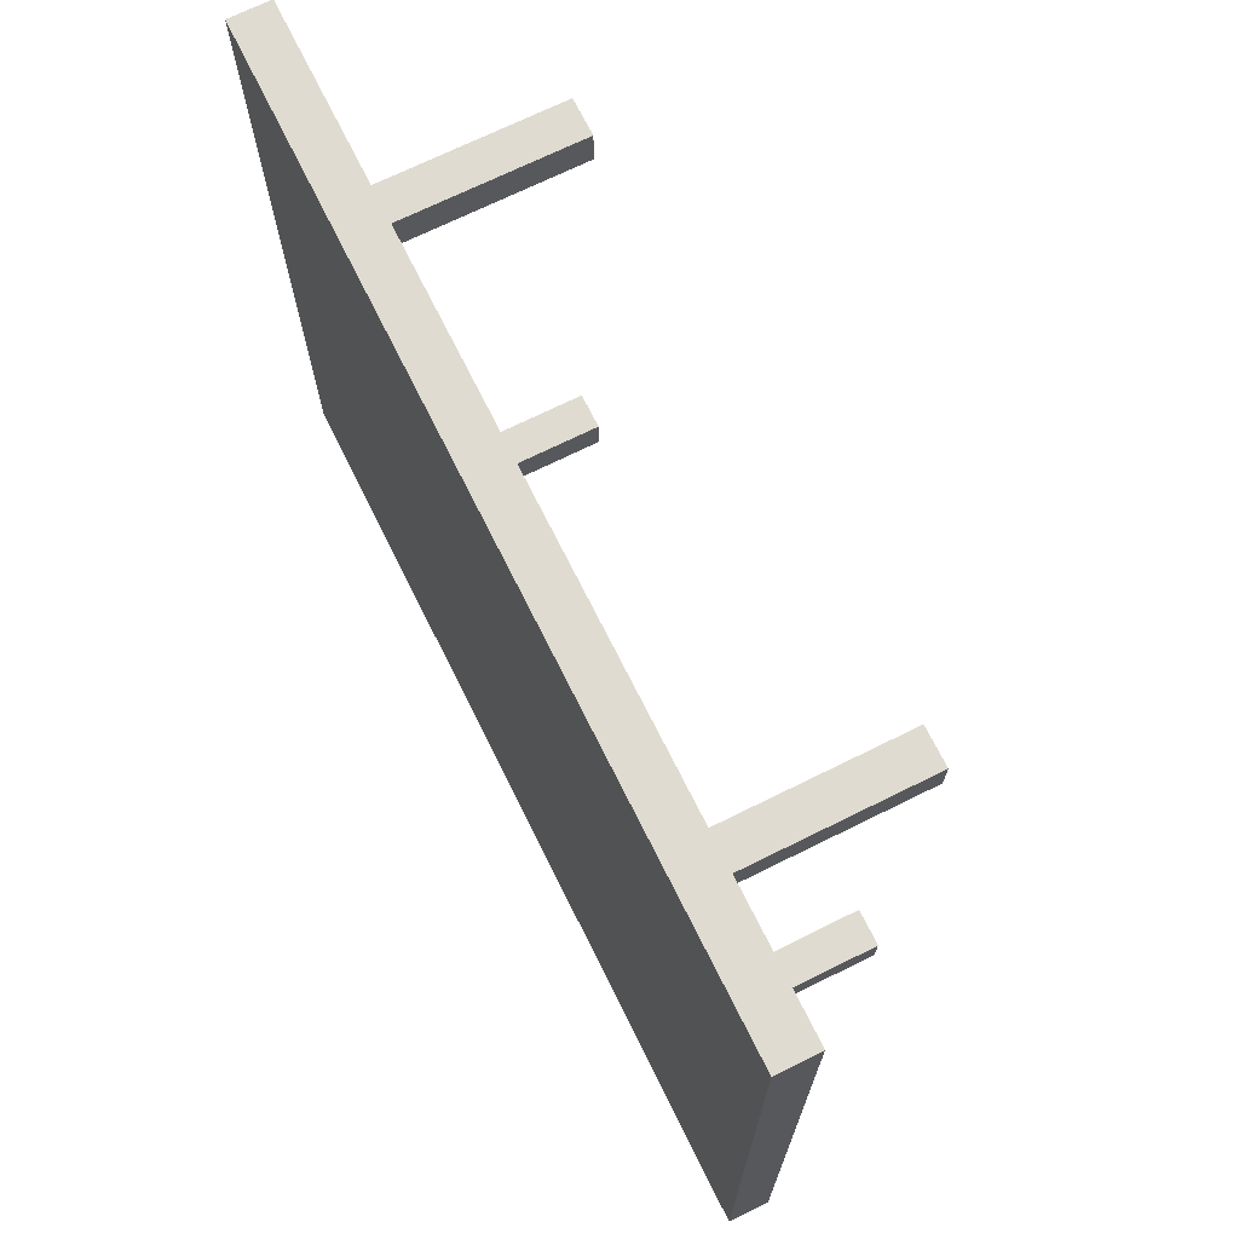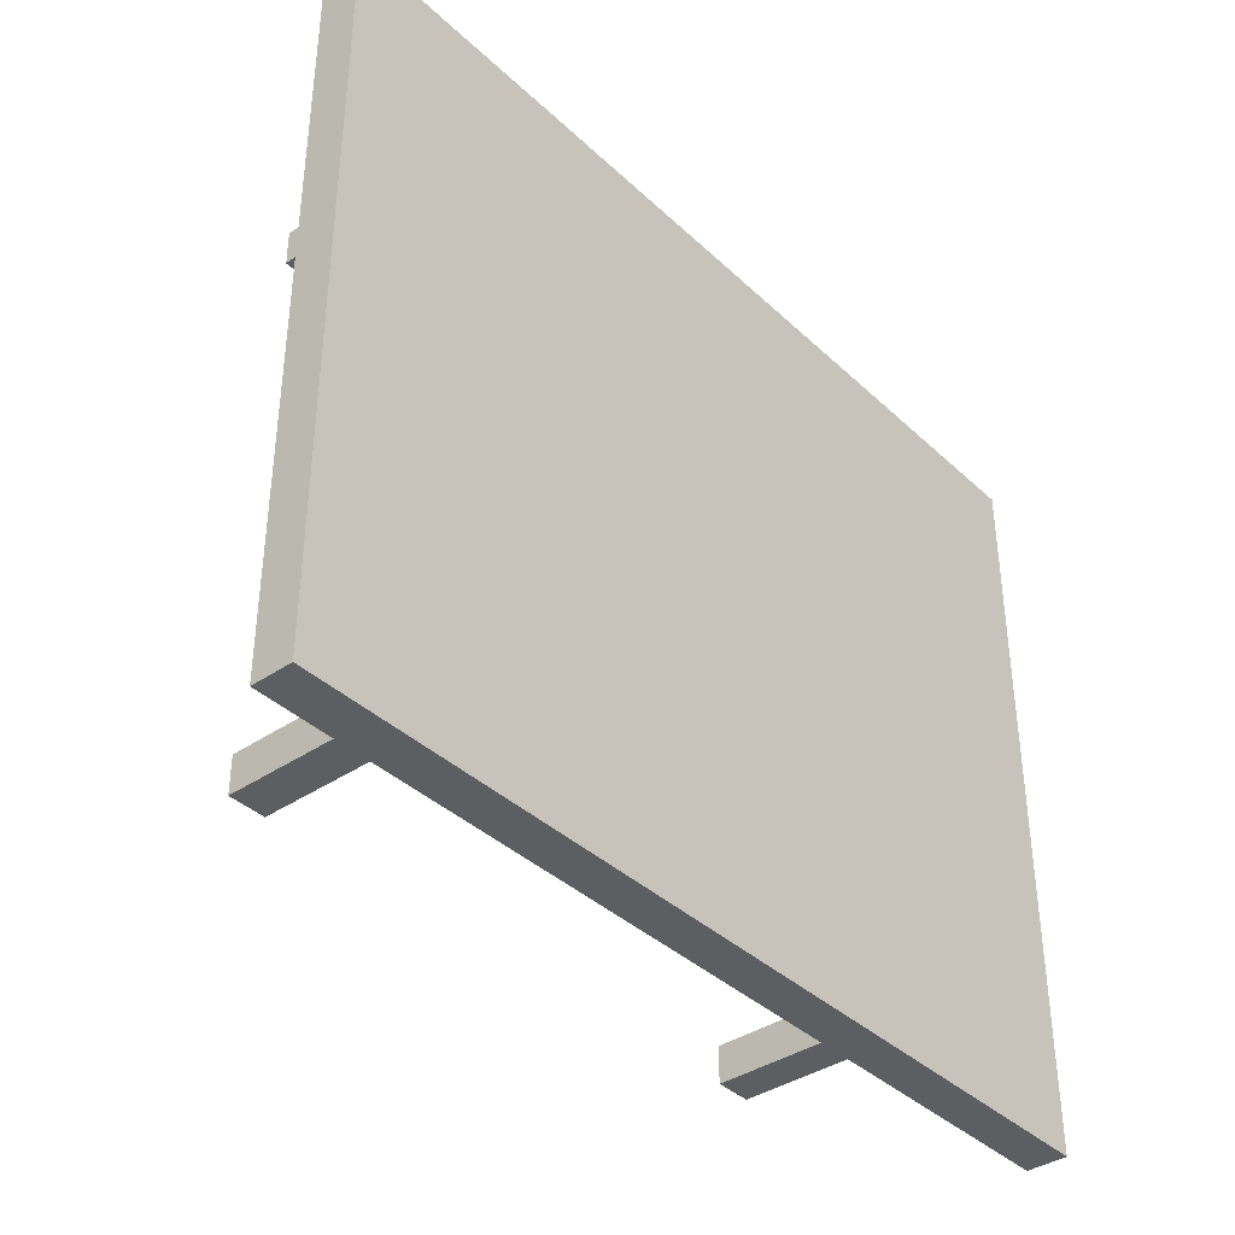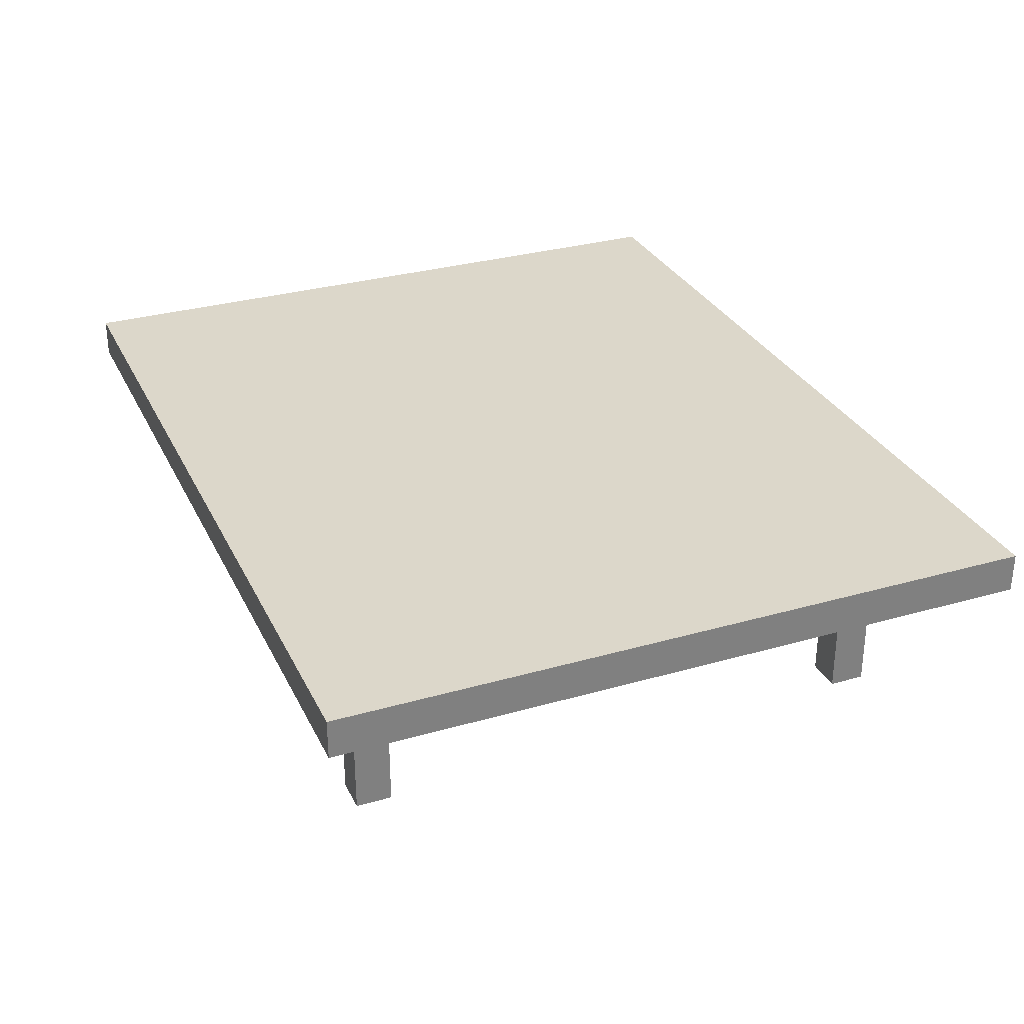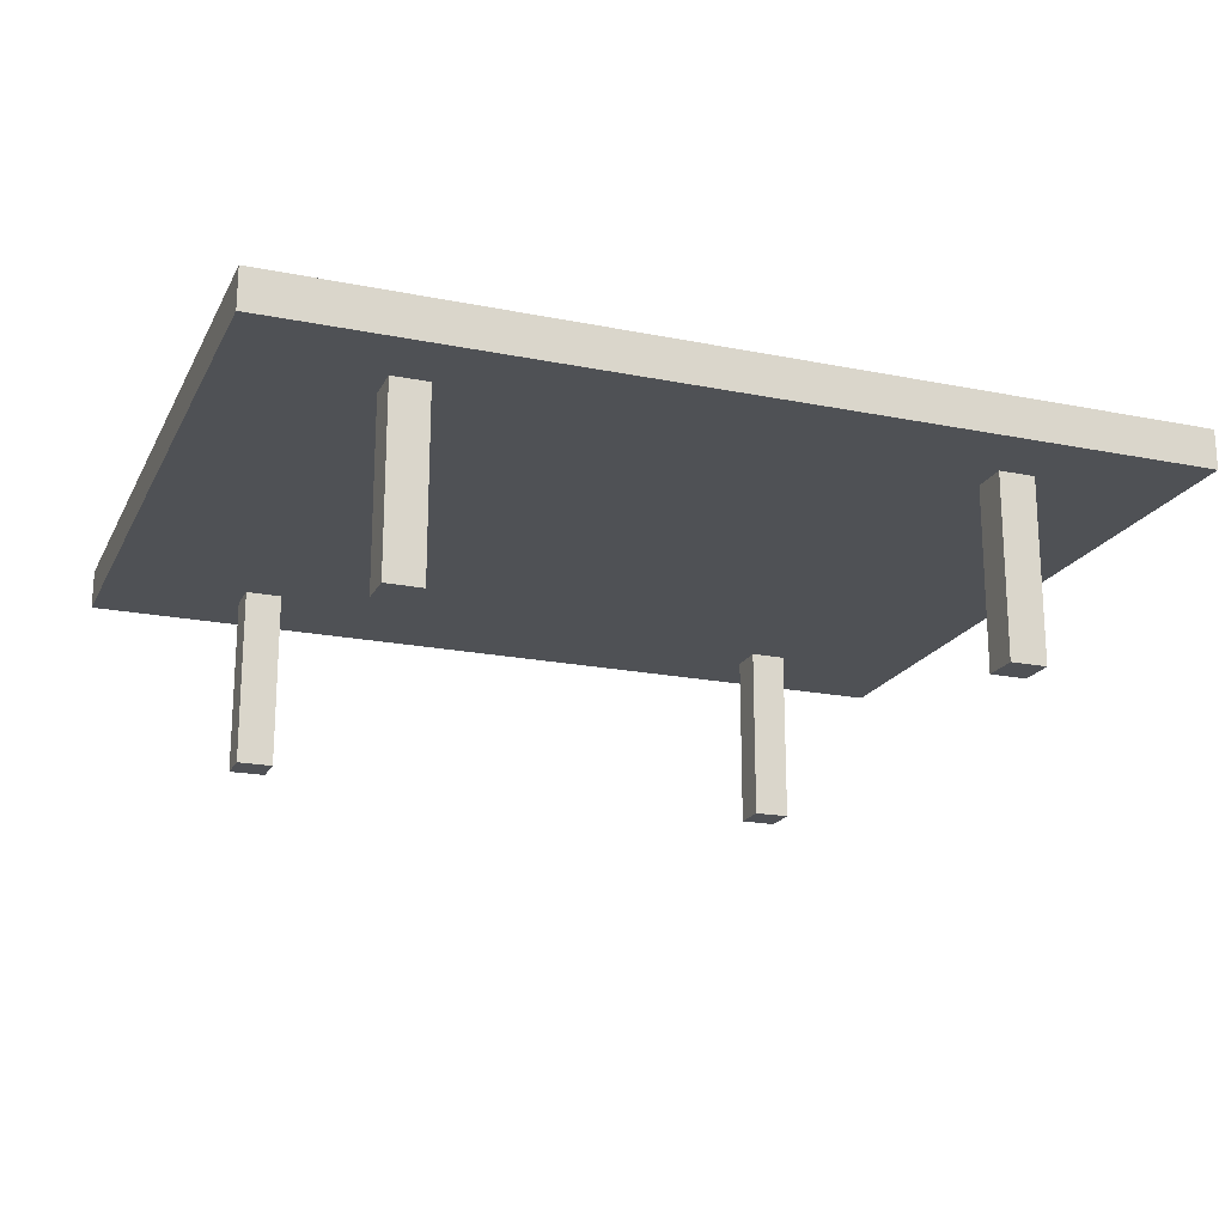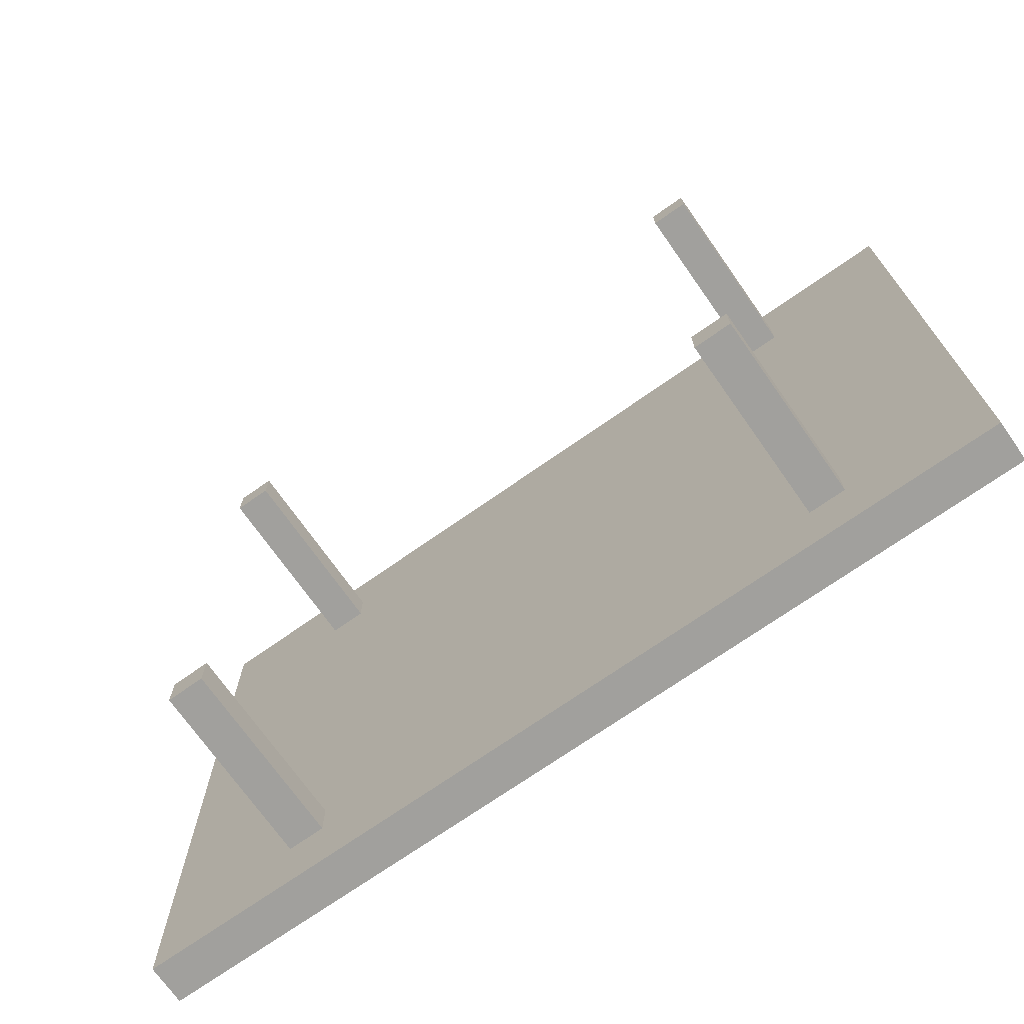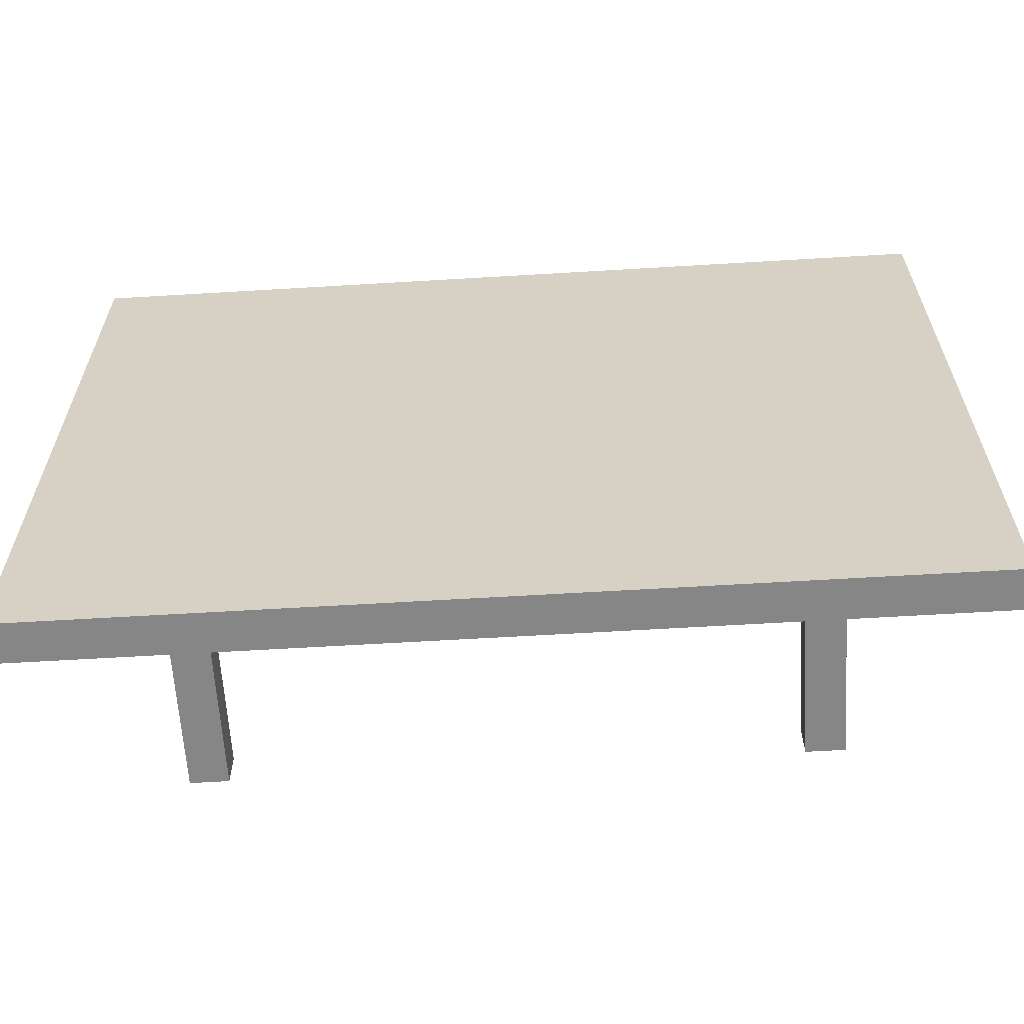
<metadata>
{"format":"obj","ext":"obj","renderer":"f3d","projection":"perspective","resolution":1024,"background":"white","views":[{"elev":70.1,"azim":-116.4,"up":"+Z"},{"elev":-38.4,"azim":130.6,"up":"+Z"},{"elev":30.6,"azim":67.5,"up":"+Y"},{"elev":-19.7,"azim":159.5,"up":"+Y"},{"elev":-71.6,"azim":35.1,"up":"+Z"},{"elev":-62.1,"azim":-176.5,"up":"+Z"}]}
</metadata>
<code>
g Table_Table
v 18.36 8.151 7.024
v 18.36 -2.09 7.024
v 18.36 8.151 9.024
v 18.36 -2.09 9.024
v 16.36 8.151 7.024
v 16.36 -2.09 7.024
v 16.36 8.151 9.024
v 16.36 -2.09 9.024
v -12.59 8.151 -22.98
v -12.59 -2.09 -22.98
v -12.59 8.151 -20.98
v -12.59 -2.09 -20.98
v -14.59 8.151 -22.98
v -14.59 -2.09 -22.98
v -14.59 8.151 -20.98
v -14.59 -2.09 -20.98
v -12.59 8.151 7.024
v -12.59 -2.09 7.024
v -12.59 8.151 9.024
v -12.59 -2.09 9.024
v -14.59 8.151 7.024
v -14.59 -2.09 7.024
v -14.59 8.151 9.024
v -14.59 -2.09 9.024
v 18.36 8.151 -22.98
v 18.36 -2.09 -22.98
v 18.36 8.151 -20.98
v 18.36 -2.09 -20.98
v 16.36 8.151 -22.98
v 16.36 -2.09 -22.98
v 16.36 8.151 -20.98
v 16.36 -2.09 -20.98
v 26.08 9.986 -26.82
v 26.08 7.814 -26.82
v 26.08 9.986 12.64
v 26.08 7.814 12.64
v -22.62 9.986 -26.82
v -22.62 7.814 -26.82
v -22.62 9.986 12.64
v -22.62 7.814 12.64
g Table_Wood
f 1 5 7 3
f 4 3 7 8
f 8 7 5 6
f 6 2 4 8
f 2 1 3 4
f 6 5 1 2
f 9 13 15 11
f 12 11 15 16
f 16 15 13 14
f 14 10 12 16
f 10 9 11 12
f 14 13 9 10
f 17 21 23 19
f 20 19 23 24
f 24 23 21 22
f 22 18 20 24
f 18 17 19 20
f 22 21 17 18
f 25 29 31 27
f 28 27 31 32
f 32 31 29 30
f 30 26 28 32
f 26 25 27 28
f 30 29 25 26
f 33 37 39 35
f 36 35 39 40
f 40 39 37 38
f 38 34 36 40
f 34 33 35 36
f 38 37 33 34

</code>
